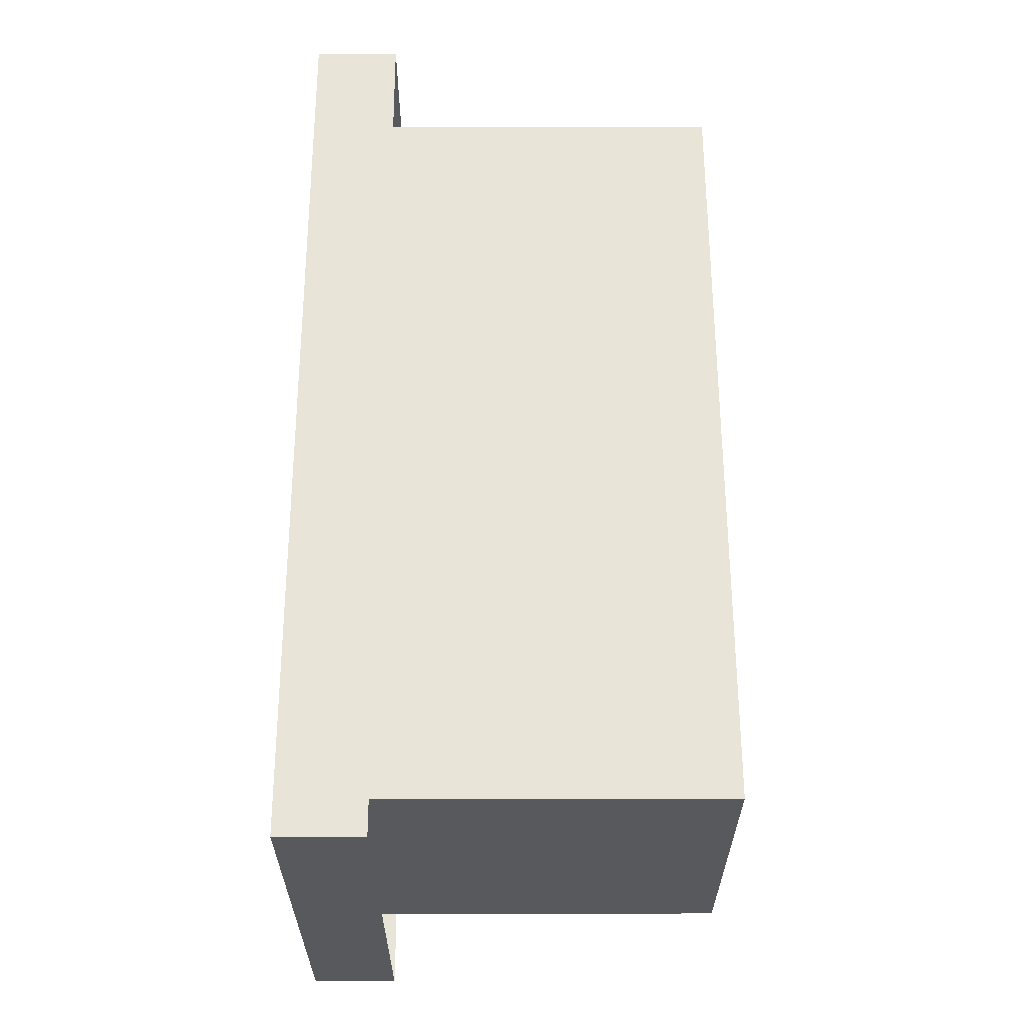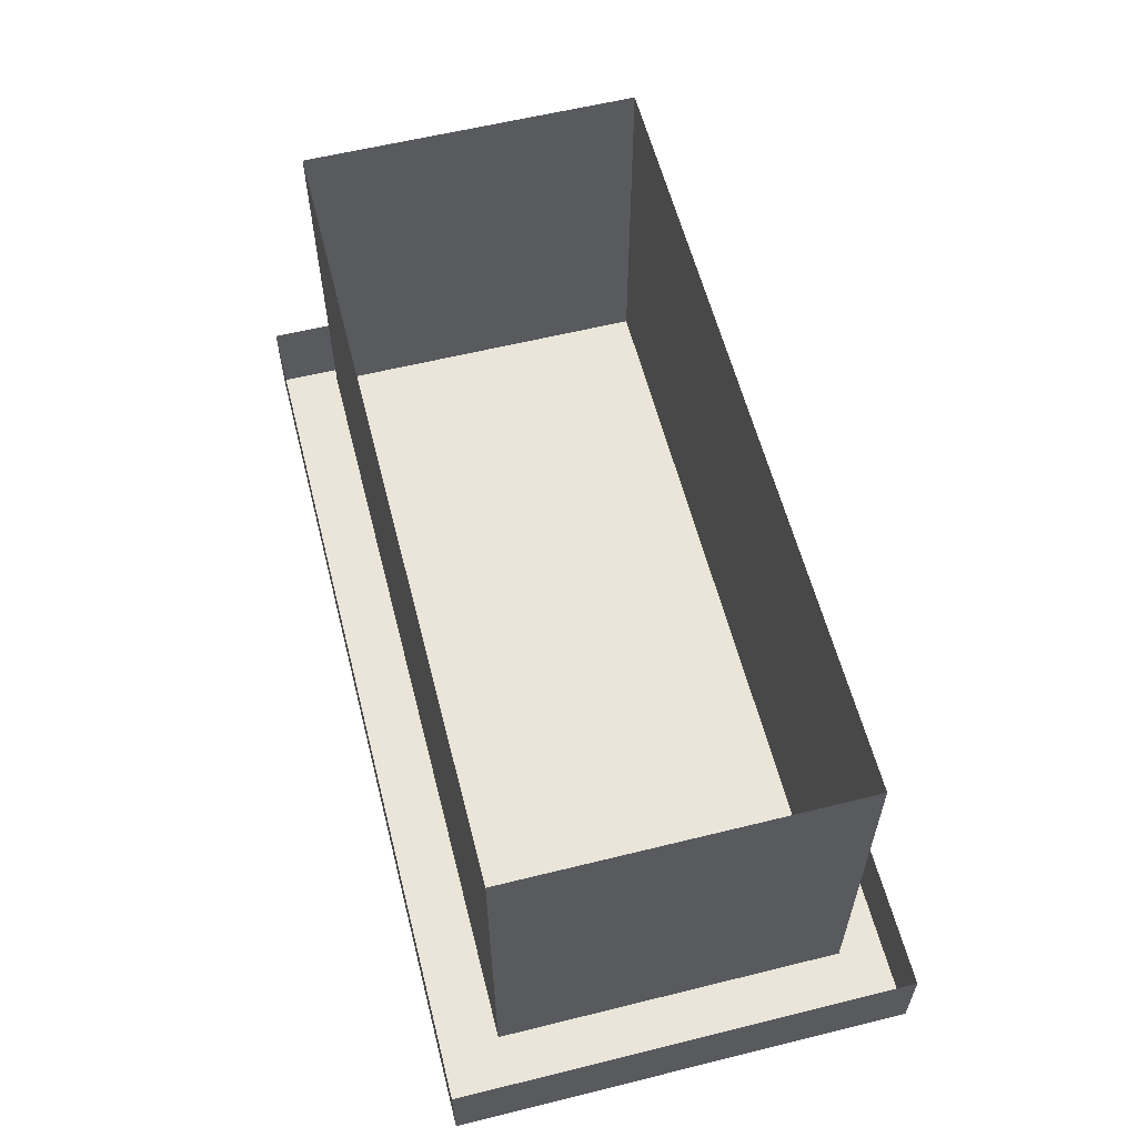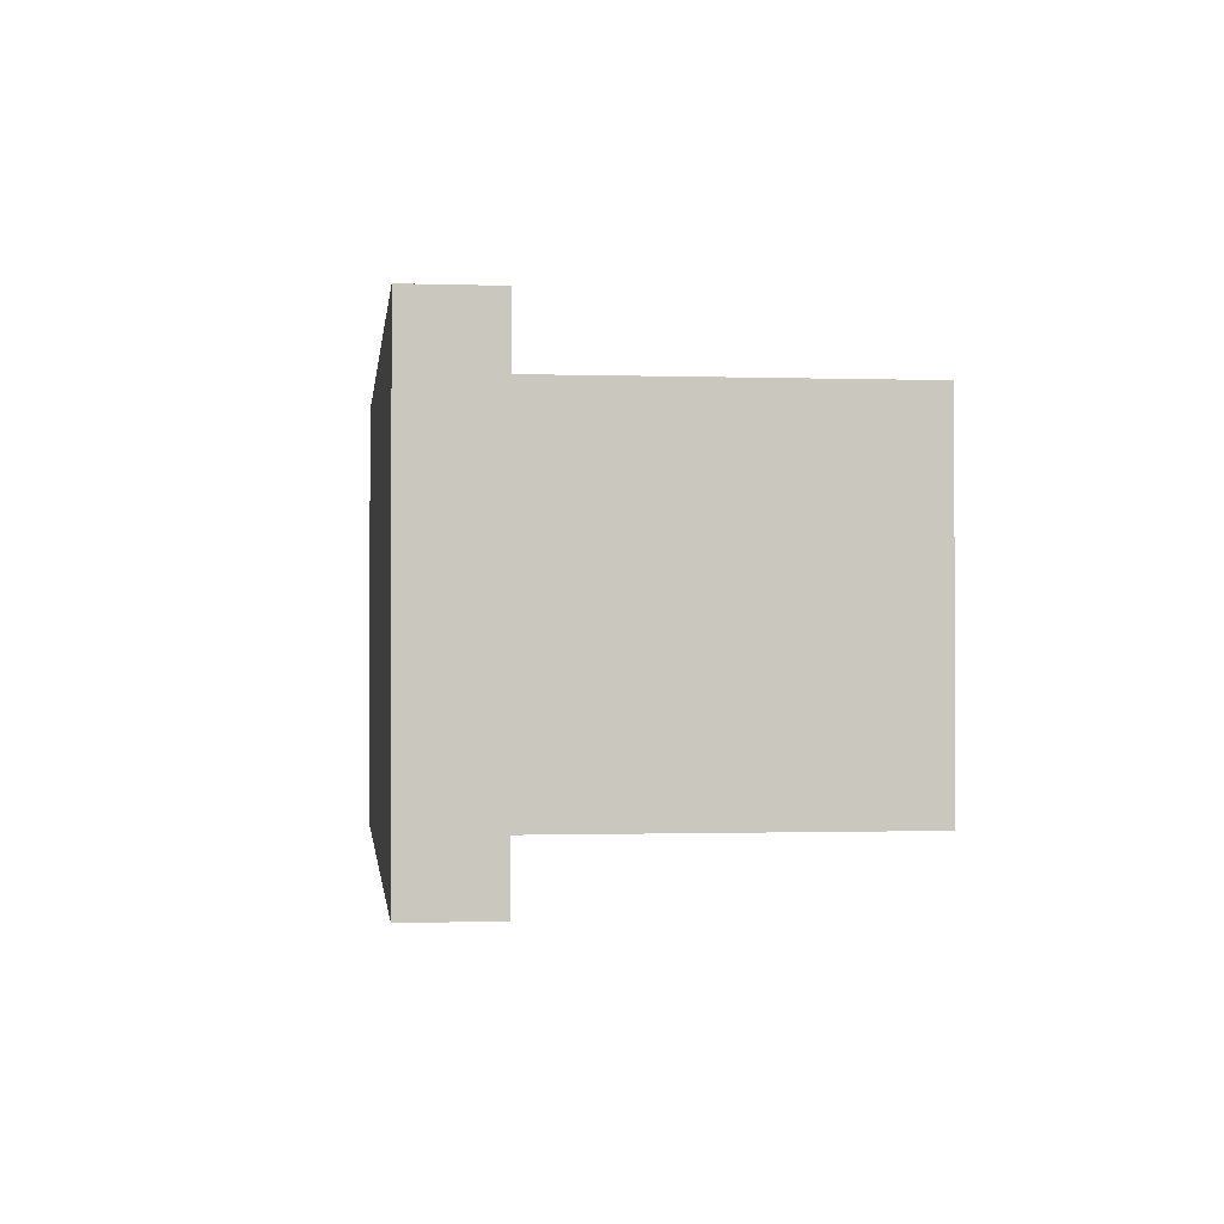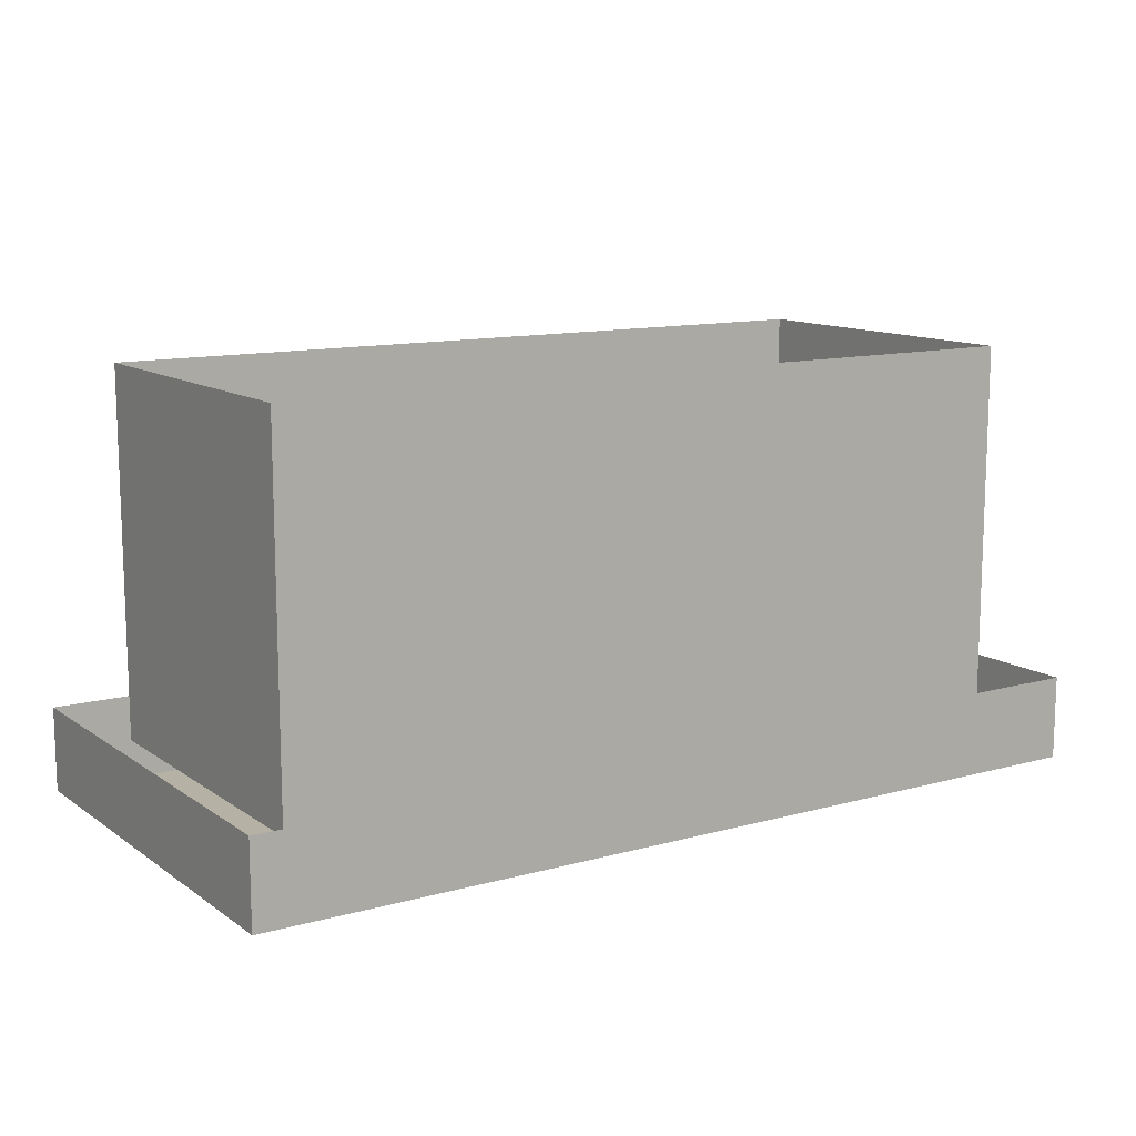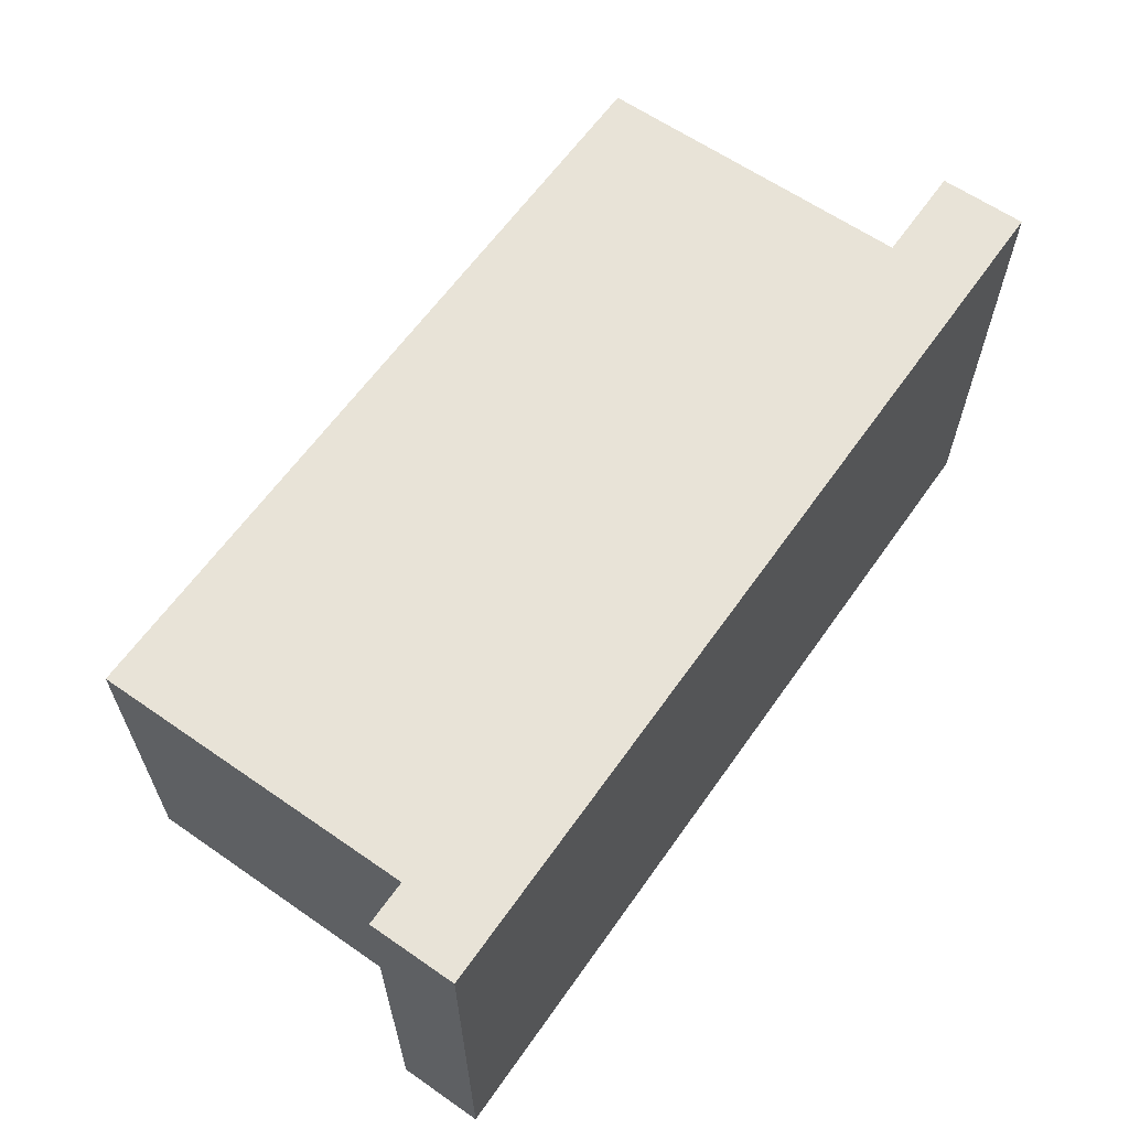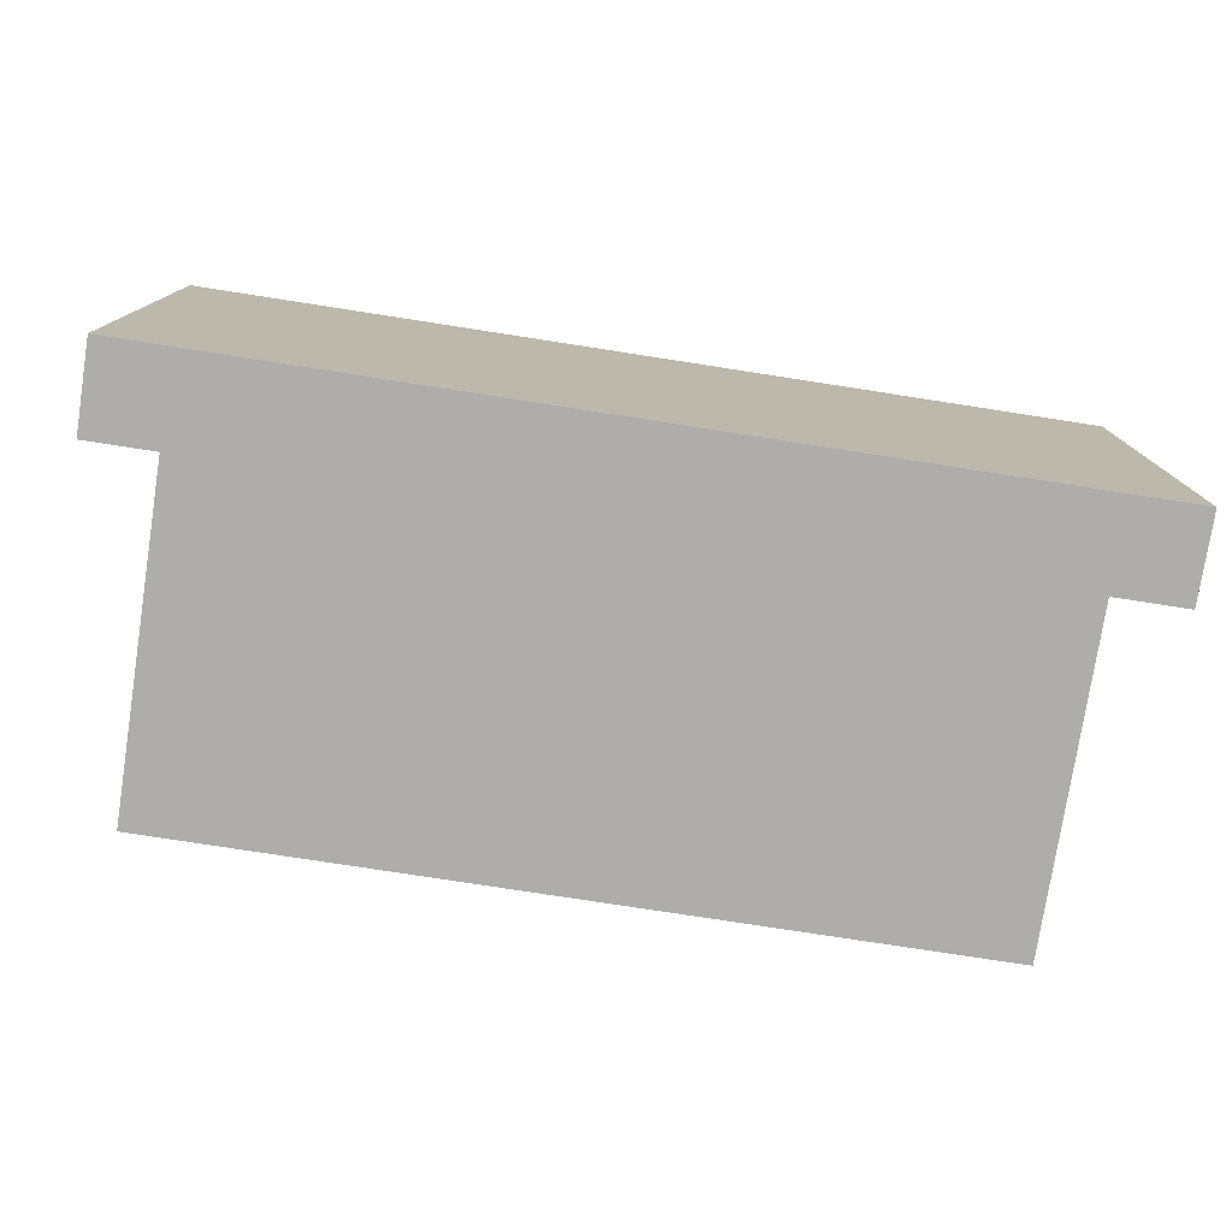
<metadata>
{"format":"obj","ext":"obj","renderer":"f3d","projection":"perspective","resolution":1024,"background":"white","views":[{"elev":60.7,"azim":89.9,"up":"+Z"},{"elev":59.1,"azim":75.7,"up":"+Y"},{"elev":-0.8,"azim":83.1,"up":"+Z"},{"elev":12.0,"azim":-33.0,"up":"+Y"},{"elev":62.3,"azim":-54.9,"up":"+Z"},{"elev":-77.2,"azim":-8.8,"up":"+Z"}]}
</metadata>
<code>
o object/counter/base
v -112 0 -48
v -112 -104 -48
v -112 -104 48
v -112 0 48
v 0 -104 48
v 0 0 48
v 112 -104 48
v 112 0 48
v 112 -104 -48
v 112 0 -48
v 0 -104 -48
v 0 0 -48
v -128 -120 -64
v 128 -120 -64
v 128 -120 64
v -128 -120 64
v -128 -96 -64
v 128 -96 -64
v 128 -96 64
v -128 -96 64
v 112 -120 -48
v 112 -120 48
v 0 -120 48
v -112 -120 -48
v 0 -120 -48
v -112 -120 48
v -128 24 -64
v 128 24 64
v -128 40 -64
v 128 40 -64
v -128 40 64
v -112 0 -48
v -112 0 -48
v -112 0 -48
f 1 2 3
f 1 3 4
f 4 3 5
f 4 5 6
f 6 5 7
f 6 7 8
f 8 7 9
f 8 9 10
f 10 9 11
f 10 11 12
f 12 11 2
f 12 2 1
f 13 14 15
f 13 15 16
f 13 16 17
f 13 17 18
f 13 18 14
f 14 18 19
f 14 19 15
f 15 19 20
f 15 20 16
f 16 20 17

</code>
